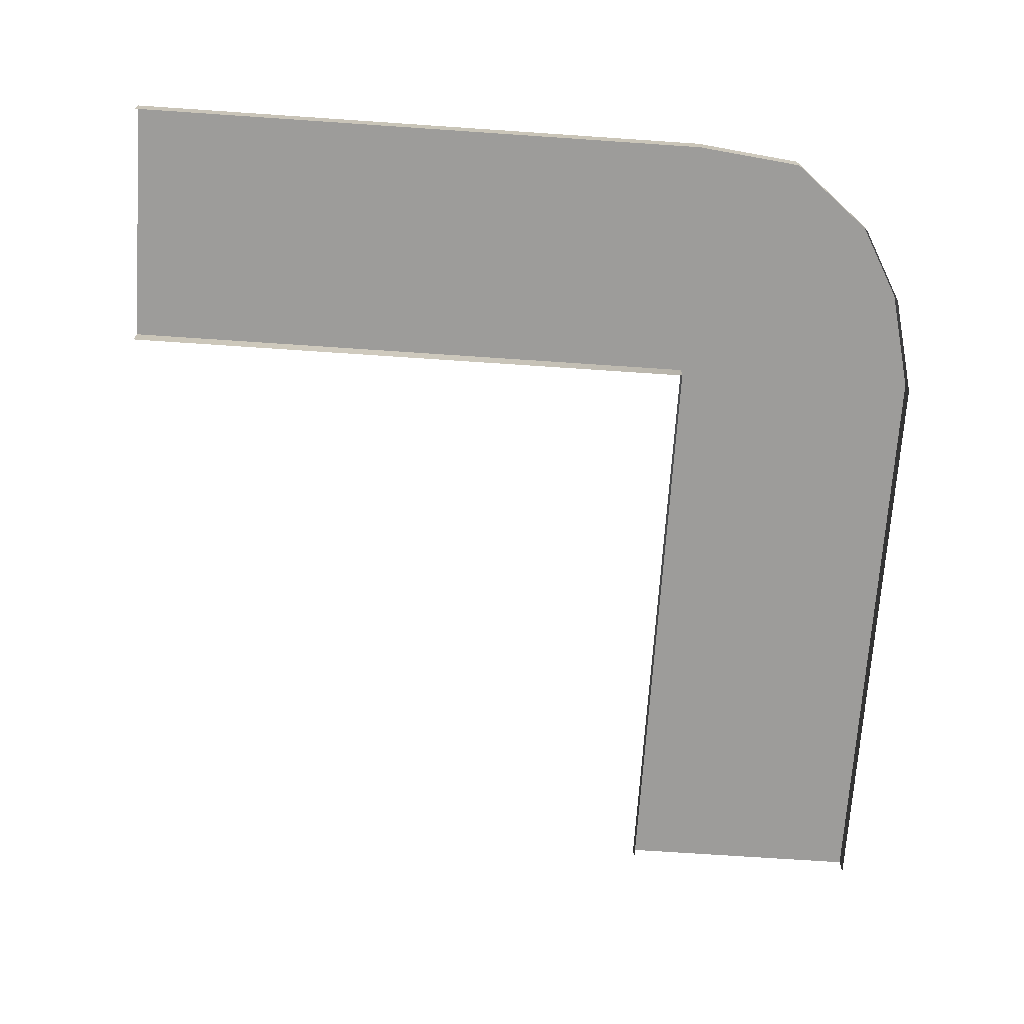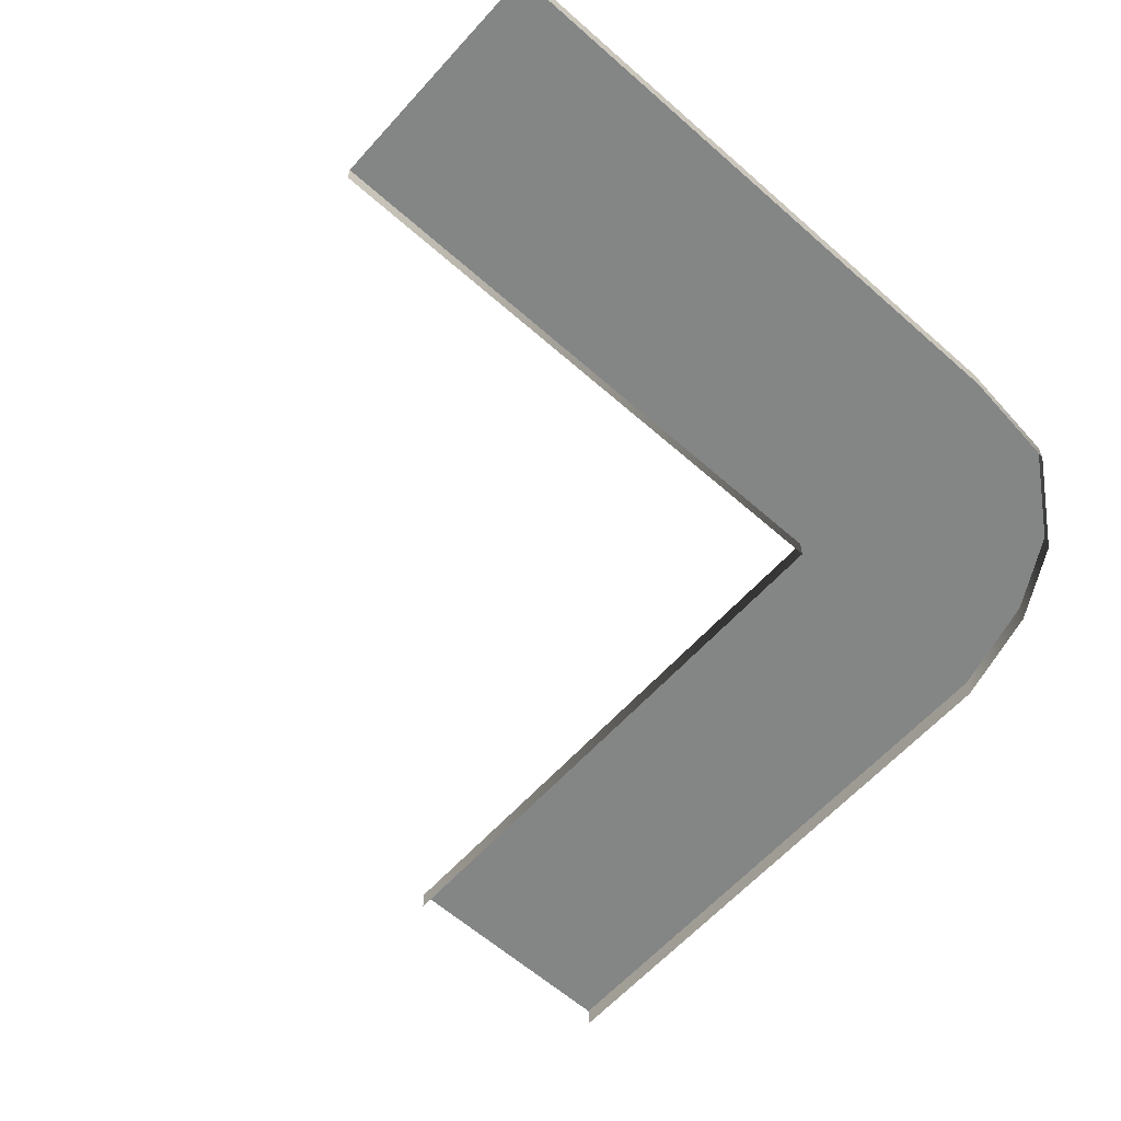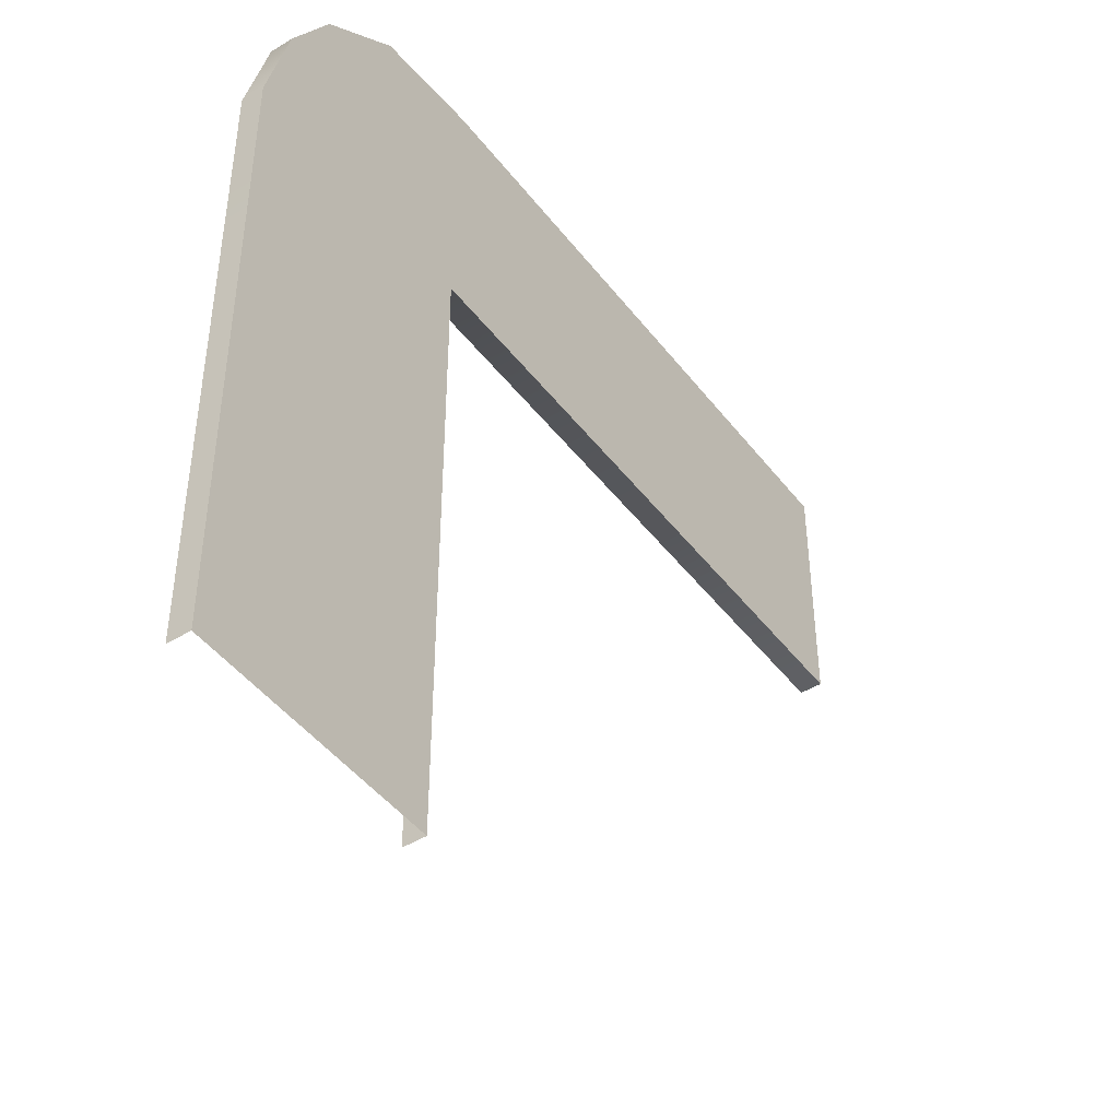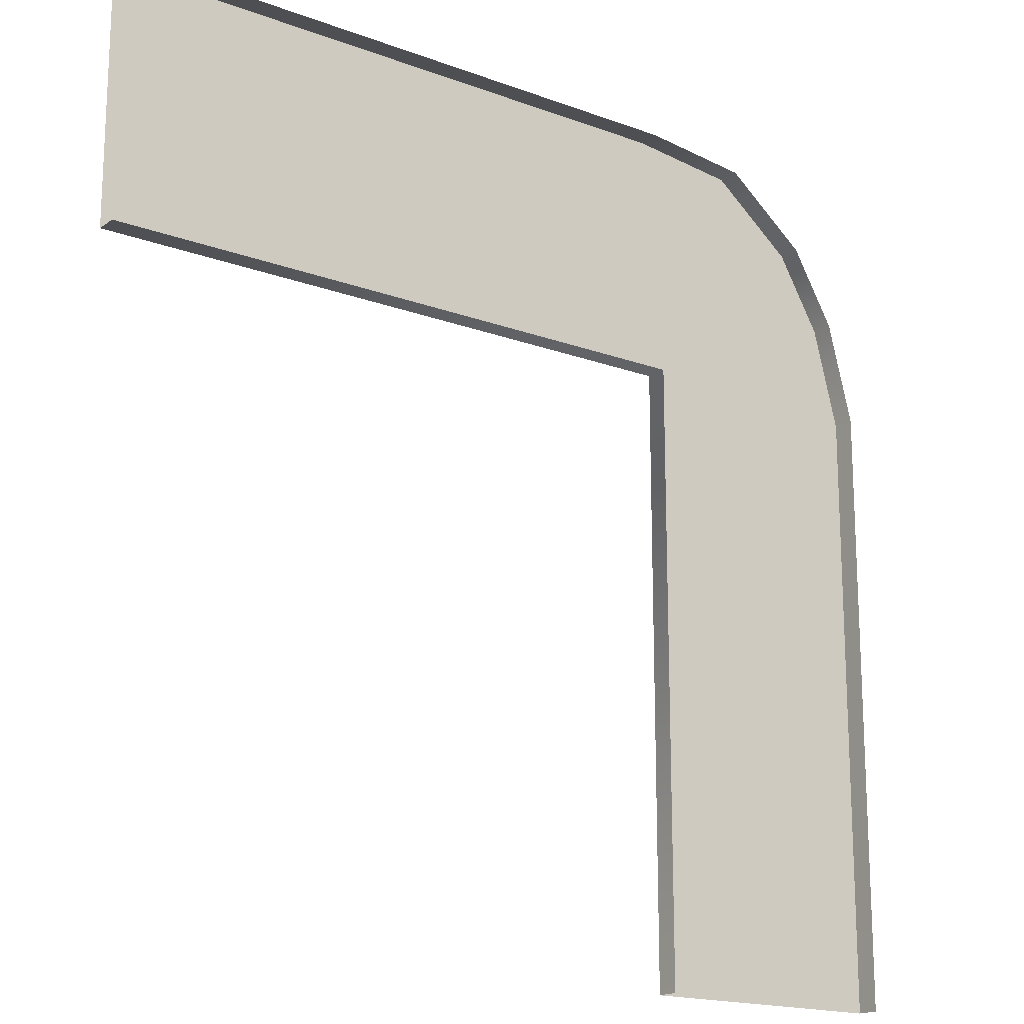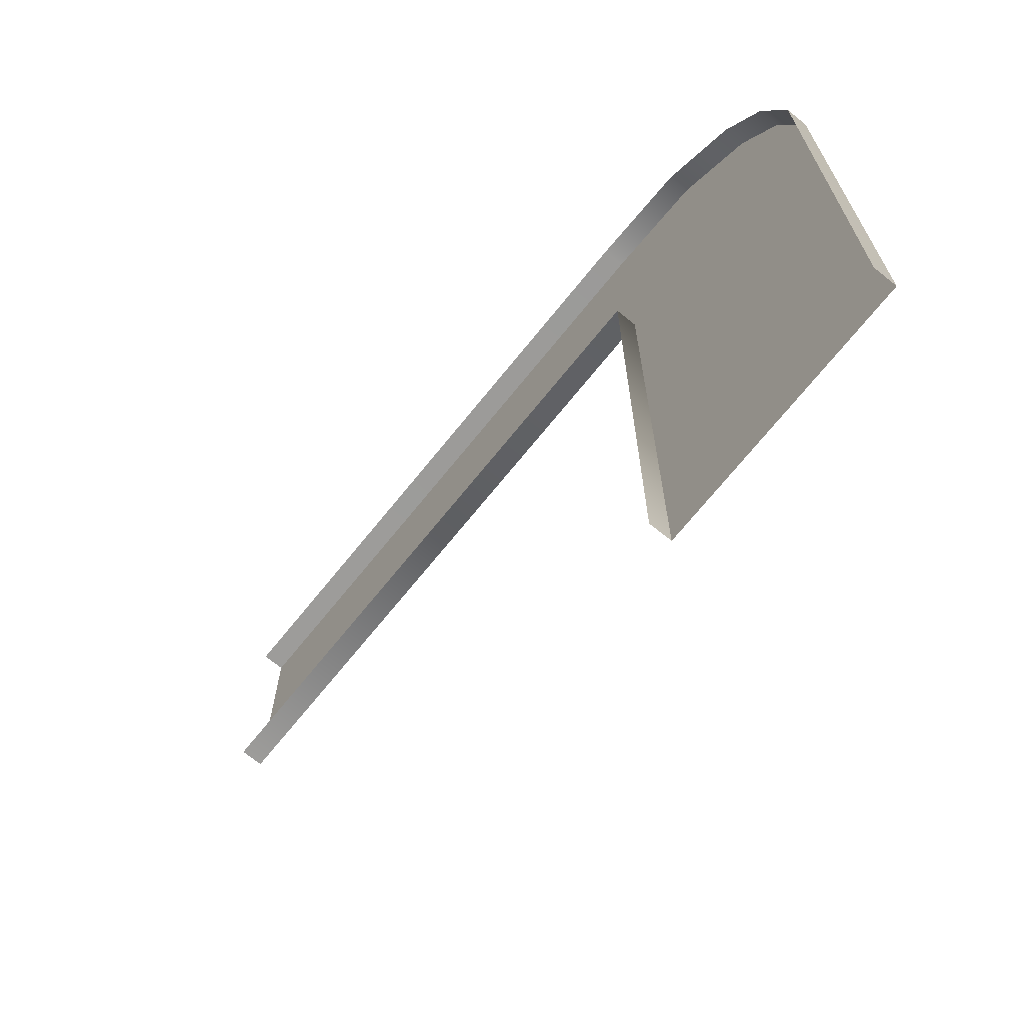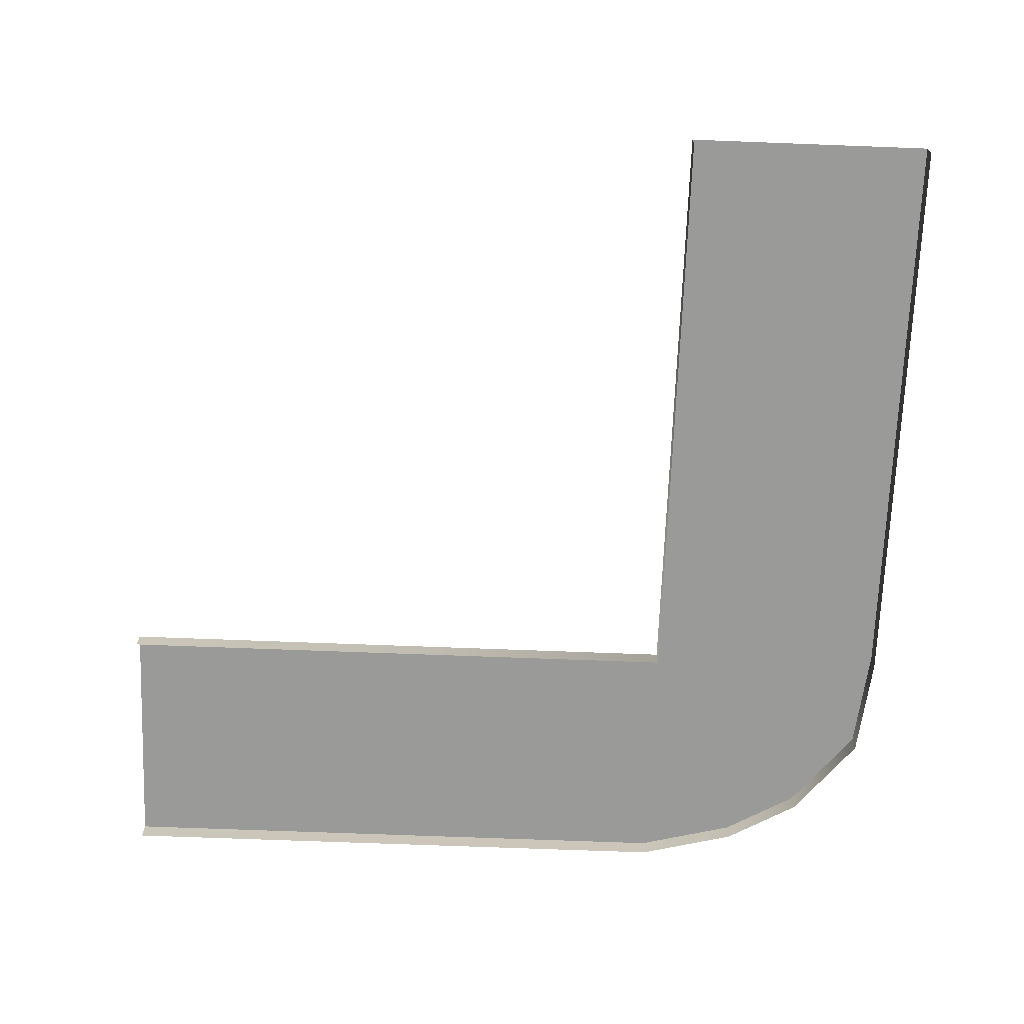
<metadata>
{"format":"obj","ext":"obj","renderer":"f3d","projection":"perspective","resolution":1024,"background":"white","views":[{"elev":-70.2,"azim":-3.9,"up":"+Y"},{"elev":-61.6,"azim":-41.9,"up":"+Y"},{"elev":-45.5,"azim":125.1,"up":"+Z"},{"elev":-17.5,"azim":-36.4,"up":"+Z"},{"elev":-70.3,"azim":51.1,"up":"+Z"},{"elev":-69.2,"azim":-92.2,"up":"+Y"}]}
</metadata>
<code>
g Map_Road
v -0.5 0.01505 -0.08618
v -0.08618 0.01505 -0.08618
v -0.08951 0.01505 0.08618
v -0.5 0.01505 0.08618
v -0.08618 0.01505 -0.08618
v 0.08618 0.01505 -0.0866
v 0.06867 0.01505 -0.01787
v 0.03925 0.01505 0.03331
v -0.08618 0.01505 -0.08618
v -0.01638 0.01505 0.07798
v -0.08951 0.01505 0.08618
v -0.08618 0.01505 -0.08618
v -0.08618 0.01505 -0.5
v 0.08618 0.01505 -0.5
v 0.08618 0.01505 -0.0866
v -0.5 0 0.08618
v -0.5 0.01505 0.08618
v -0.08951 0.01505 0.08618
v -0.08951 0 0.08618
v -0.08618 0 -0.08618
v -0.08618 0.01505 -0.08618
v -0.5 0.01505 -0.08618
v -0.5 0 -0.08618
v 0.06867 0 -0.01787
v 0.06867 0.01505 -0.01787
v 0.08618 0.01505 -0.0866
v 0.08618 0 -0.0866
v 0.03925 0 0.03331
v 0.03925 0.01505 0.03331
v -0.01638 0 0.07798
v -0.01638 0.01505 0.07798
v -0.08951 0 0.08618
v -0.08951 0.01505 0.08618
v 0.08618 0 -0.0866
v 0.08618 0.01505 -0.0866
v 0.08618 0.01505 -0.5
v 0.08618 0 -0.5
v -0.08618 0 -0.5
v -0.08618 0.01505 -0.5
v -0.08618 0.01505 -0.08618
v -0.08618 0 -0.08618
g Map_Road_0
f -39 -40 -41
f -38 -39 -41
f -35 -36 -37
f -34 -35 -37
f -32 -34 -33
f -31 -32 -37
f -28 -29 -30
f -27 -28 -30
f -24 -25 -26
f -23 -24 -26
f -20 -21 -22
f -19 -20 -22
f -16 -17 -18
f -15 -16 -18
f -18 -17 -14
f -17 -13 -14
f -14 -13 -12
f -13 -11 -12
f -12 -11 -10
f -11 -9 -10
f -6 -7 -8
f -5 -6 -8
f -2 -3 -4
f -1 -2 -4

</code>
